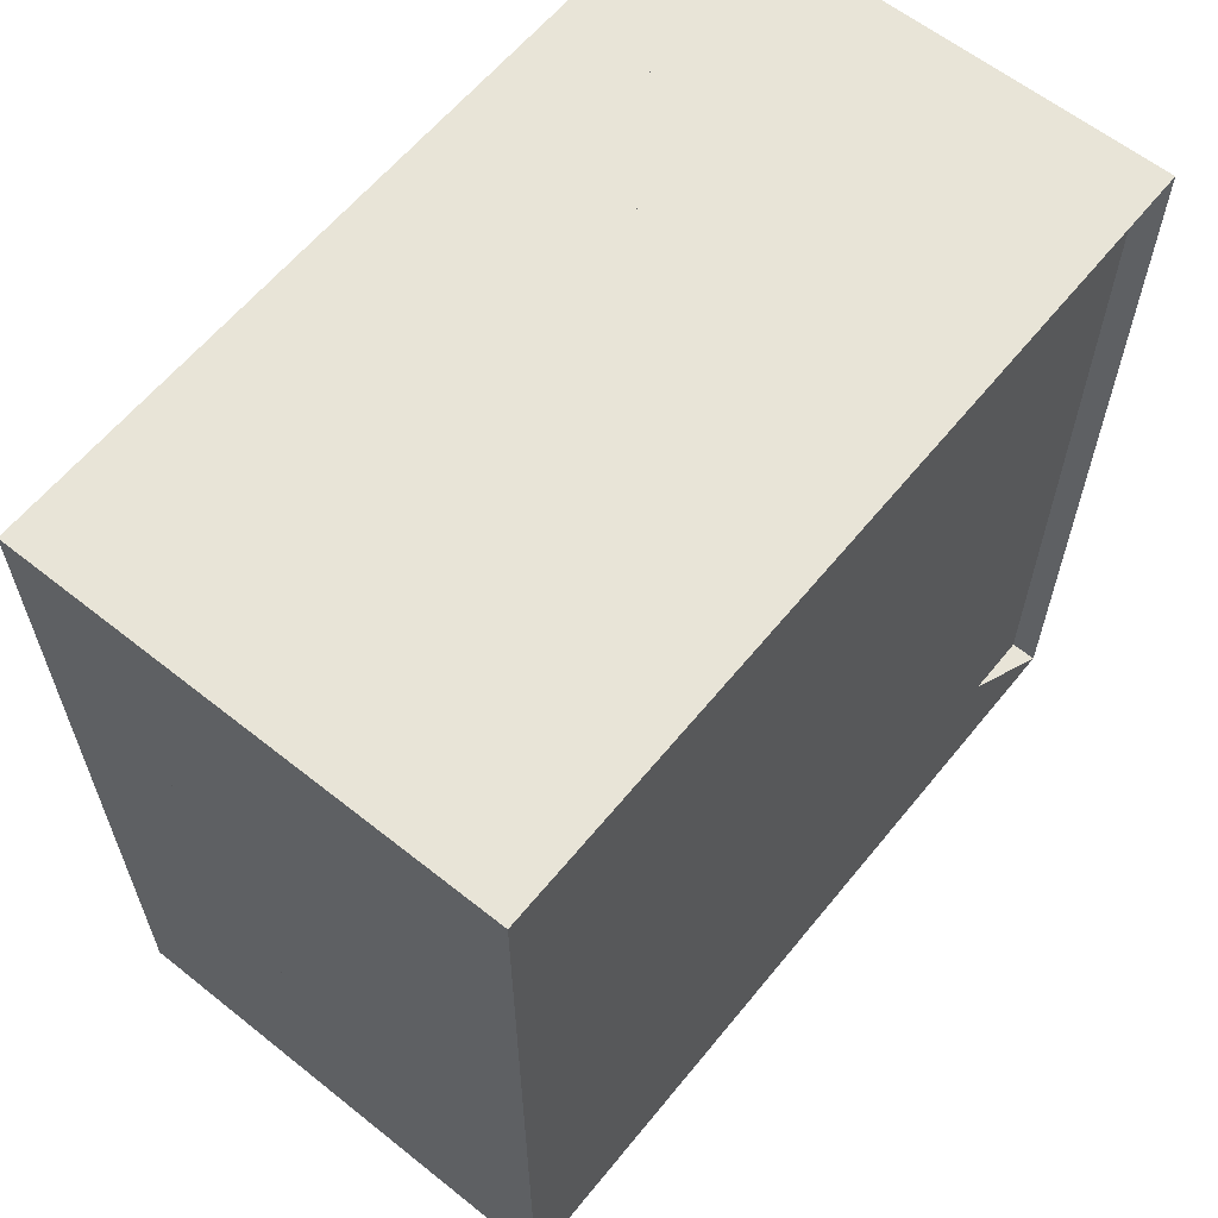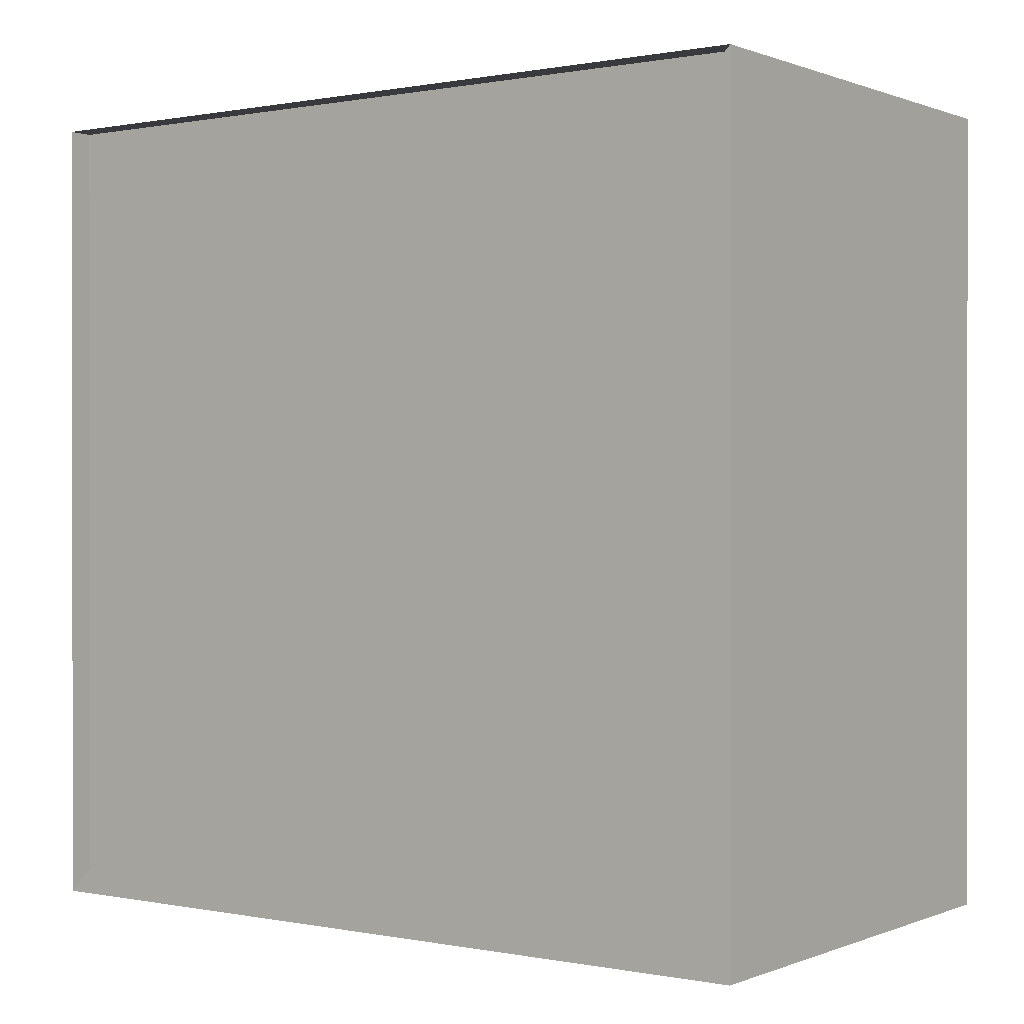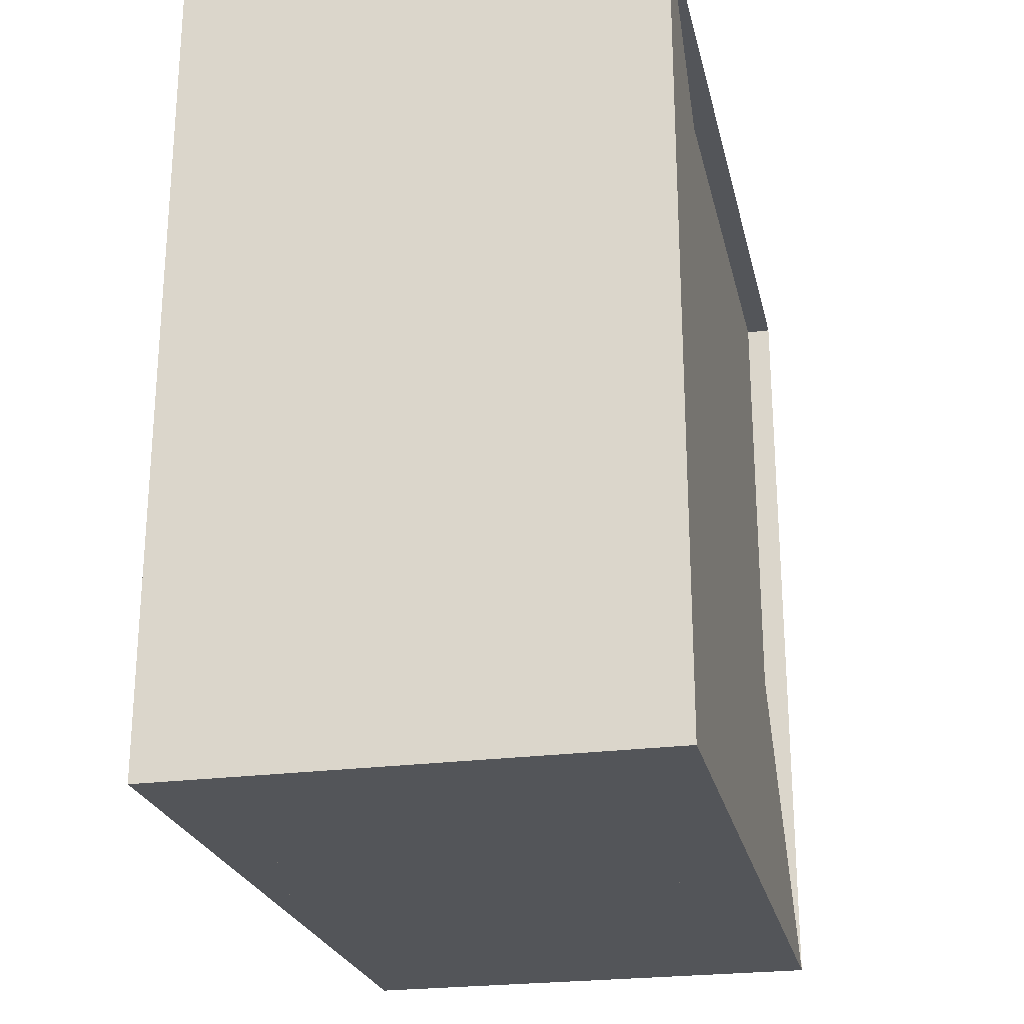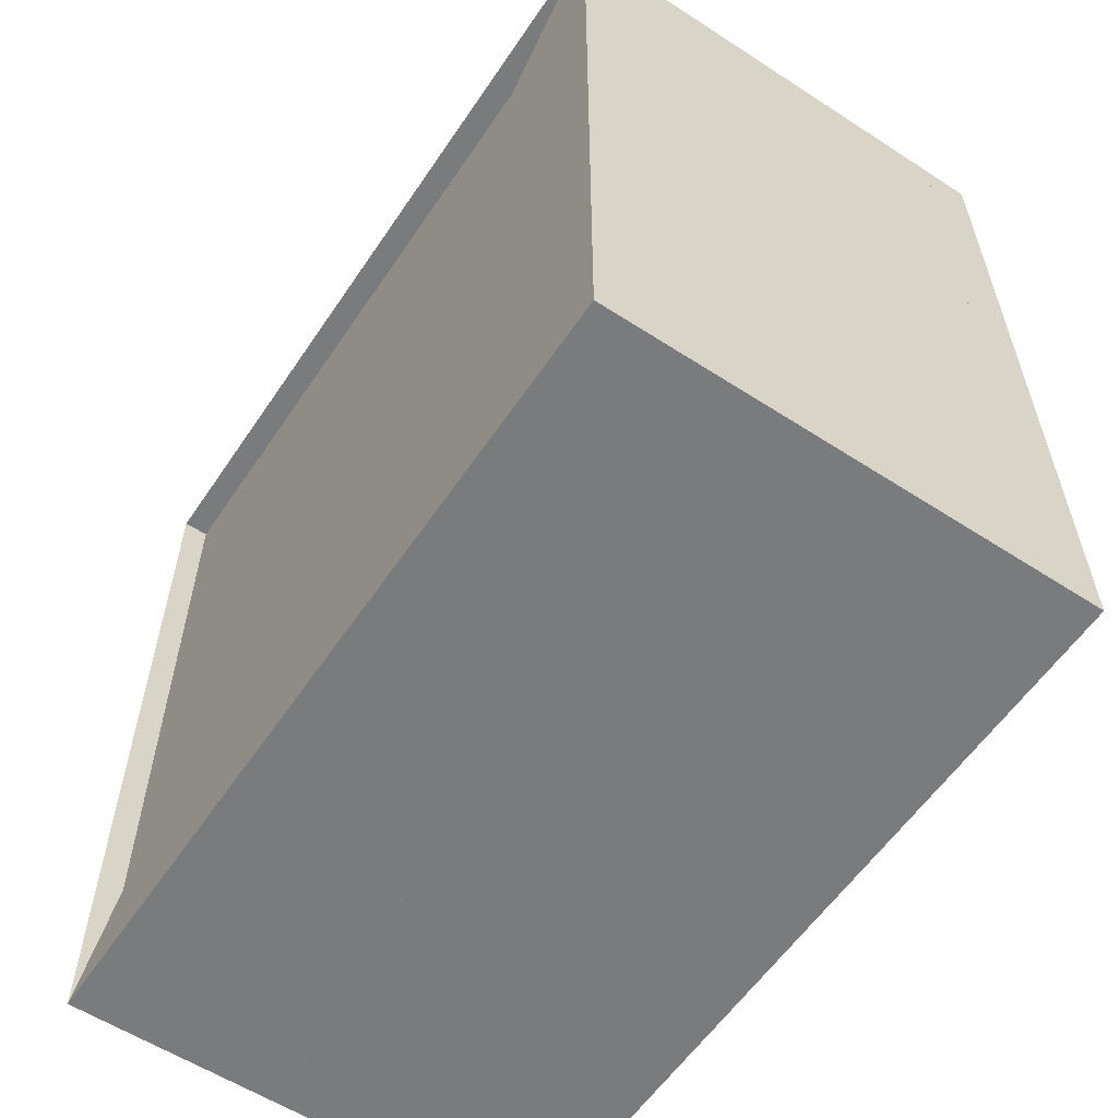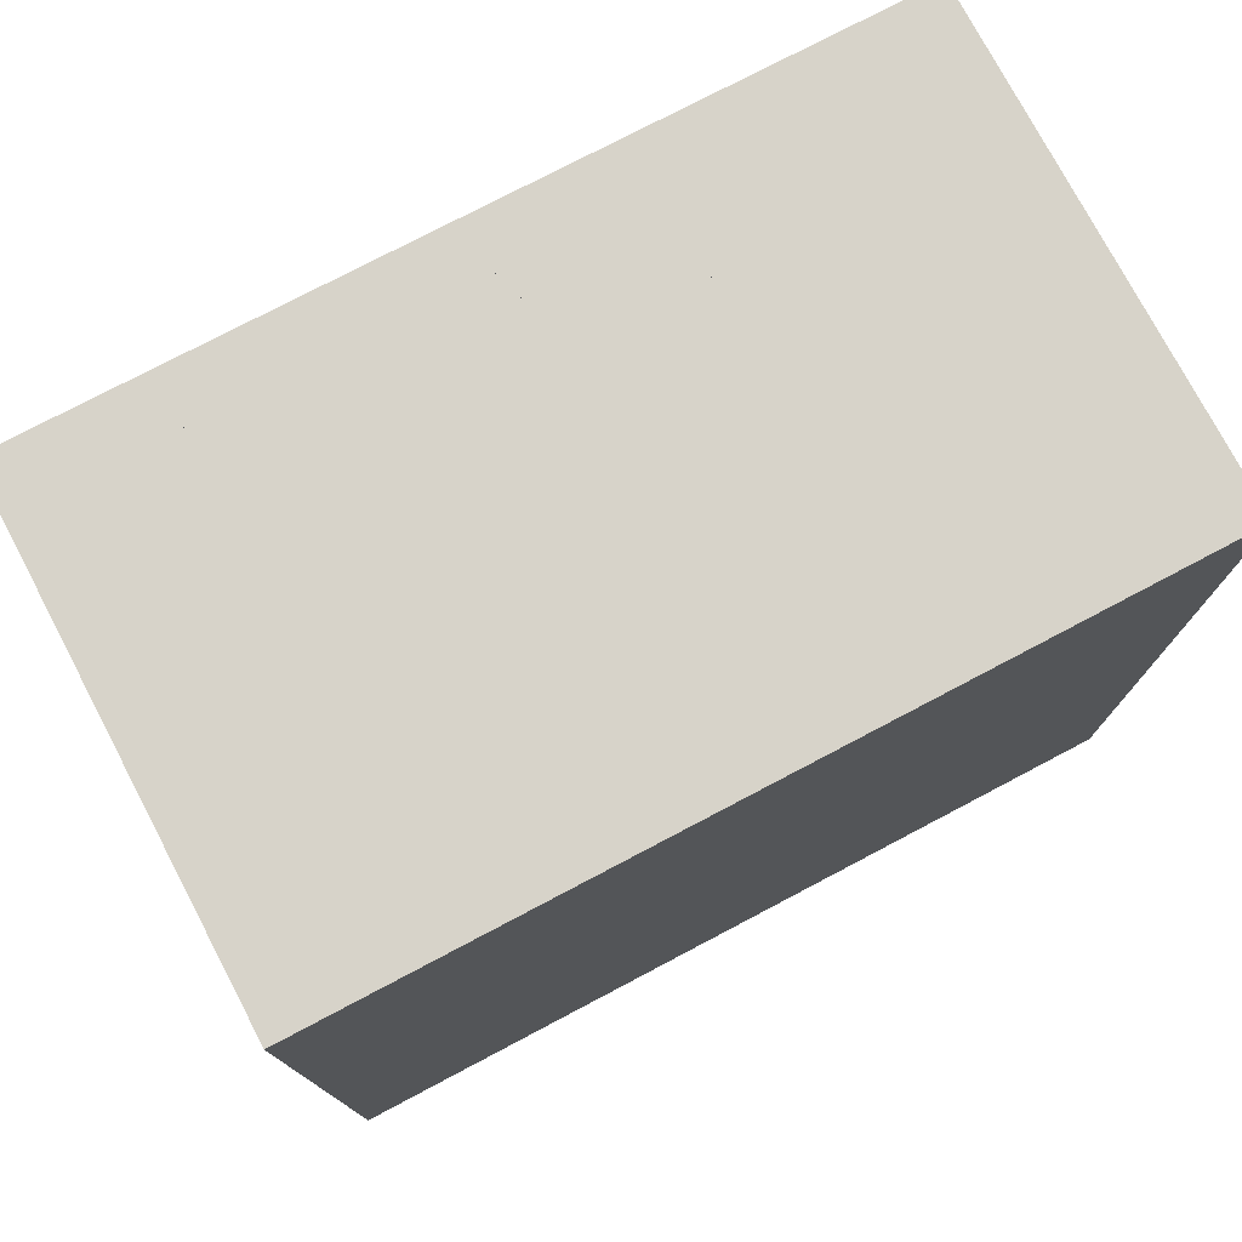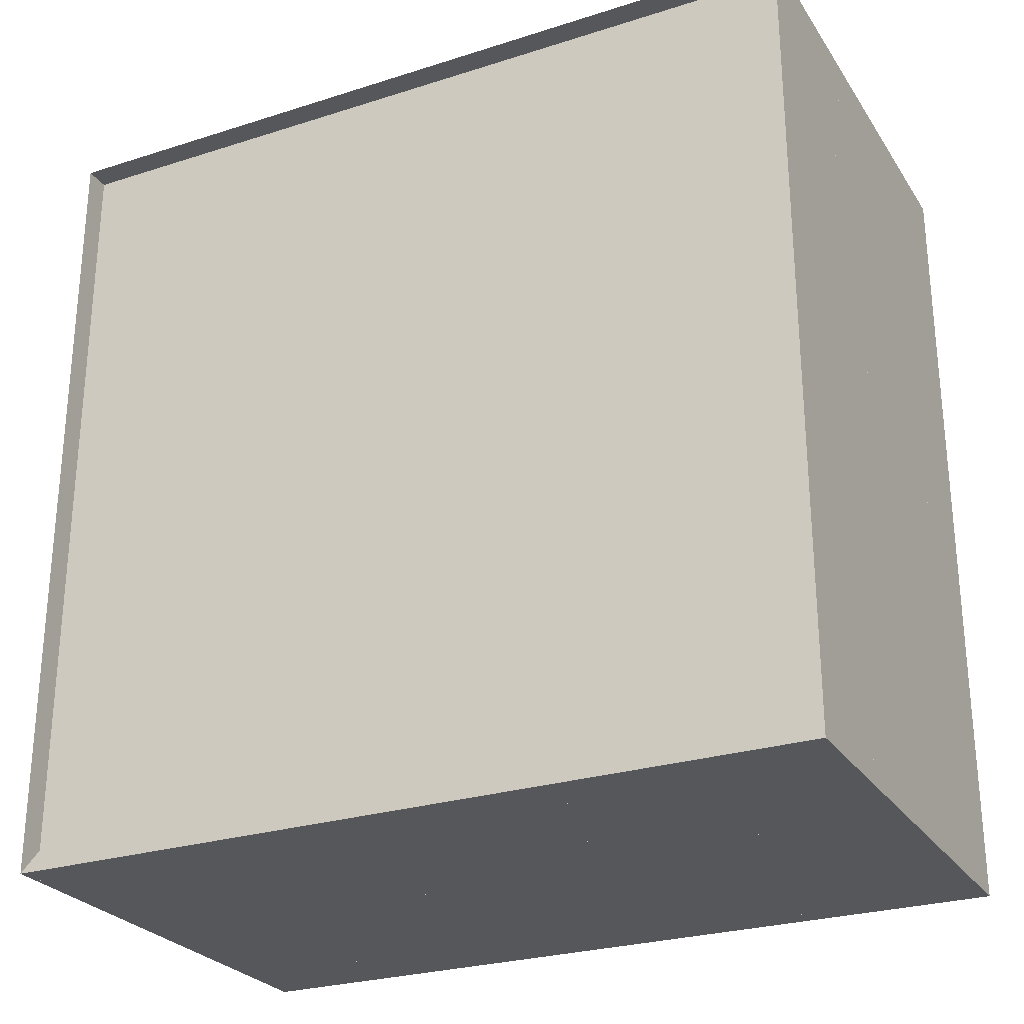
<metadata>
{"format":"obj","ext":"obj","renderer":"f3d","projection":"perspective","resolution":1024,"background":"white","views":[{"elev":61.3,"azim":-141.0,"up":"+Y"},{"elev":0.4,"azim":-54.2,"up":"+Z"},{"elev":-24.2,"azim":-167.5,"up":"+Y"},{"elev":-58.3,"azim":-33.8,"up":"+Z"},{"elev":76.4,"azim":62.2,"up":"+Z"},{"elev":-26.7,"azim":-63.6,"up":"+Z"}]}
</metadata>
<code>
v 0 -1 -1
v 0 -1 1
v 0 1 1
v 0 1 -1
v 0.06316 -1 -1
v 0.06316 -1 1
v 0.06316 1 1
v 0.06316 1 -1
v 0.1263 -1 -1
v 0.1263 -1 1
v 0.1263 1 1
v 0.1263 1 -1
v 0.1895 -1 -1
v 0.1895 -1 1
v 0.1895 1 1
v 0.1895 1 -1
v 0.2526 -1 -1
v 0.2526 -1 1
v 0.2526 1 1
v 0.2526 1 -1
v 0.3158 -1 -1
v 0.3158 -1 1
v 0.3158 1 1
v 0.3158 1 -1
v 0.379 -1 -1
v 0.379 -1 1
v 0.379 1 1
v 0.379 1 -1
v 0.4421 -1 -1
v 0.4421 -1 1
v 0.4421 1 1
v 0.4421 1 -1
v 0.5053 -1 -1
v 0.5053 -1 1
v 0.5053 1 1
v 0.5053 1 -1
v 0.5684 -1 -1
v 0.5684 -1 1
v 0.5684 1 1
v 0.5684 1 -1
v 0.6316 -1 -1
v 0.6316 -1 1
v 0.6316 1 1
v 0.6316 1 -1
v 0.6947 -1 -1
v 0.6947 -1 1
v 0.6947 1 1
v 0.6947 1 -1
v 0.7579 -1 -1
v 0.7579 -1 1
v 0.7579 1 1
v 0.7579 1 -1
v 0.8211 -1 -1
v 0.8211 -1 1
v 0.8211 1 1
v 0.8211 1 -1
v 0.8842 -1 -1
v 0.8842 -1 1
v 0.8842 1 1
v 0.8842 1 -1
v 0.9471 -1 -1
v 0.9471 -1 1
v 0.9471 1 1
v 0.9471 1 -1
v 1.009 -1 -1
v 1.009 -1 1
v 1.009 1 1
v 1.009 1 -1
v 1.071 -1 -1
v 1.071 -1 1
v 1.071 1 1
v 1.071 1 -1
v 1.131 -1 -1
v 1.131 -1 1
v 1.131 1 1
v 1.131 1 -1
v 1.189 -1 -1
v 1.189 -1 1
v 1.189 1 1
v 1.189 1 -1
f 1 2 4 5
f 5 6 7 8
f 5 6 2 1
f 6 7 3 2
f 7 8 4 3
f 8 5 1 4
f 9 10 11 12
f 9 10 6 5
f 10 11 7 6
f 11 12 8 7
f 12 9 5 8
f 13 14 15 16
f 13 14 10 9
f 14 15 11 10
f 15 16 12 11
f 16 13 9 12
f 17 18 19 20
f 17 18 14 13
f 18 19 15 14
f 19 20 16 15
f 20 17 13 16
f 21 22 23 24
f 21 22 18 17
f 22 23 19 18
f 23 24 20 19
f 24 21 17 20
f 25 26 27 28
f 25 26 22 21
f 26 27 23 22
f 27 28 24 23
f 28 25 21 24
f 29 30 31 32
f 29 30 26 25
f 30 31 27 26
f 31 32 28 27
f 32 29 25 28
f 33 34 35 36
f 33 34 30 29
f 34 35 31 30
f 35 36 32 31
f 36 33 29 32
f 37 38 39 40
f 37 38 34 33
f 38 39 35 34
f 39 40 36 35
f 40 37 33 36
f 41 42 43 44
f 41 42 38 37
f 42 43 39 38
f 43 44 40 39
f 44 41 37 40
f 45 46 47 48
f 45 46 42 41
f 46 47 43 42
f 47 48 44 43
f 48 45 41 44
f 49 50 51 52
f 49 50 46 45
f 50 51 47 46
f 51 52 48 47
f 52 49 45 48
f 53 54 55 56
f 53 54 50 49
f 54 55 51 50
f 55 56 52 51
f 56 53 49 52
f 57 58 59 60
f 57 58 54 53
f 58 59 55 54
f 59 60 56 55
f 60 57 53 56
f 61 62 63 64
f 61 62 58 57
f 62 63 59 58
f 63 64 60 59
f 64 61 57 60
f 65 66 67 68
f 65 66 62 61
f 66 67 63 62
f 67 68 64 63
f 68 65 61 64
f 69 70 71 72
f 69 70 66 65
f 70 71 67 66
f 71 72 68 67
f 72 69 65 68
f 73 74 75 76
f 73 74 70 69
f 74 75 71 70
f 75 76 72 71
f 76 73 69 72
f 77 78 79 80
f 77 78 74 73
f 78 79 75 74
f 79 80 76 75
f 80 77 73 76

</code>
